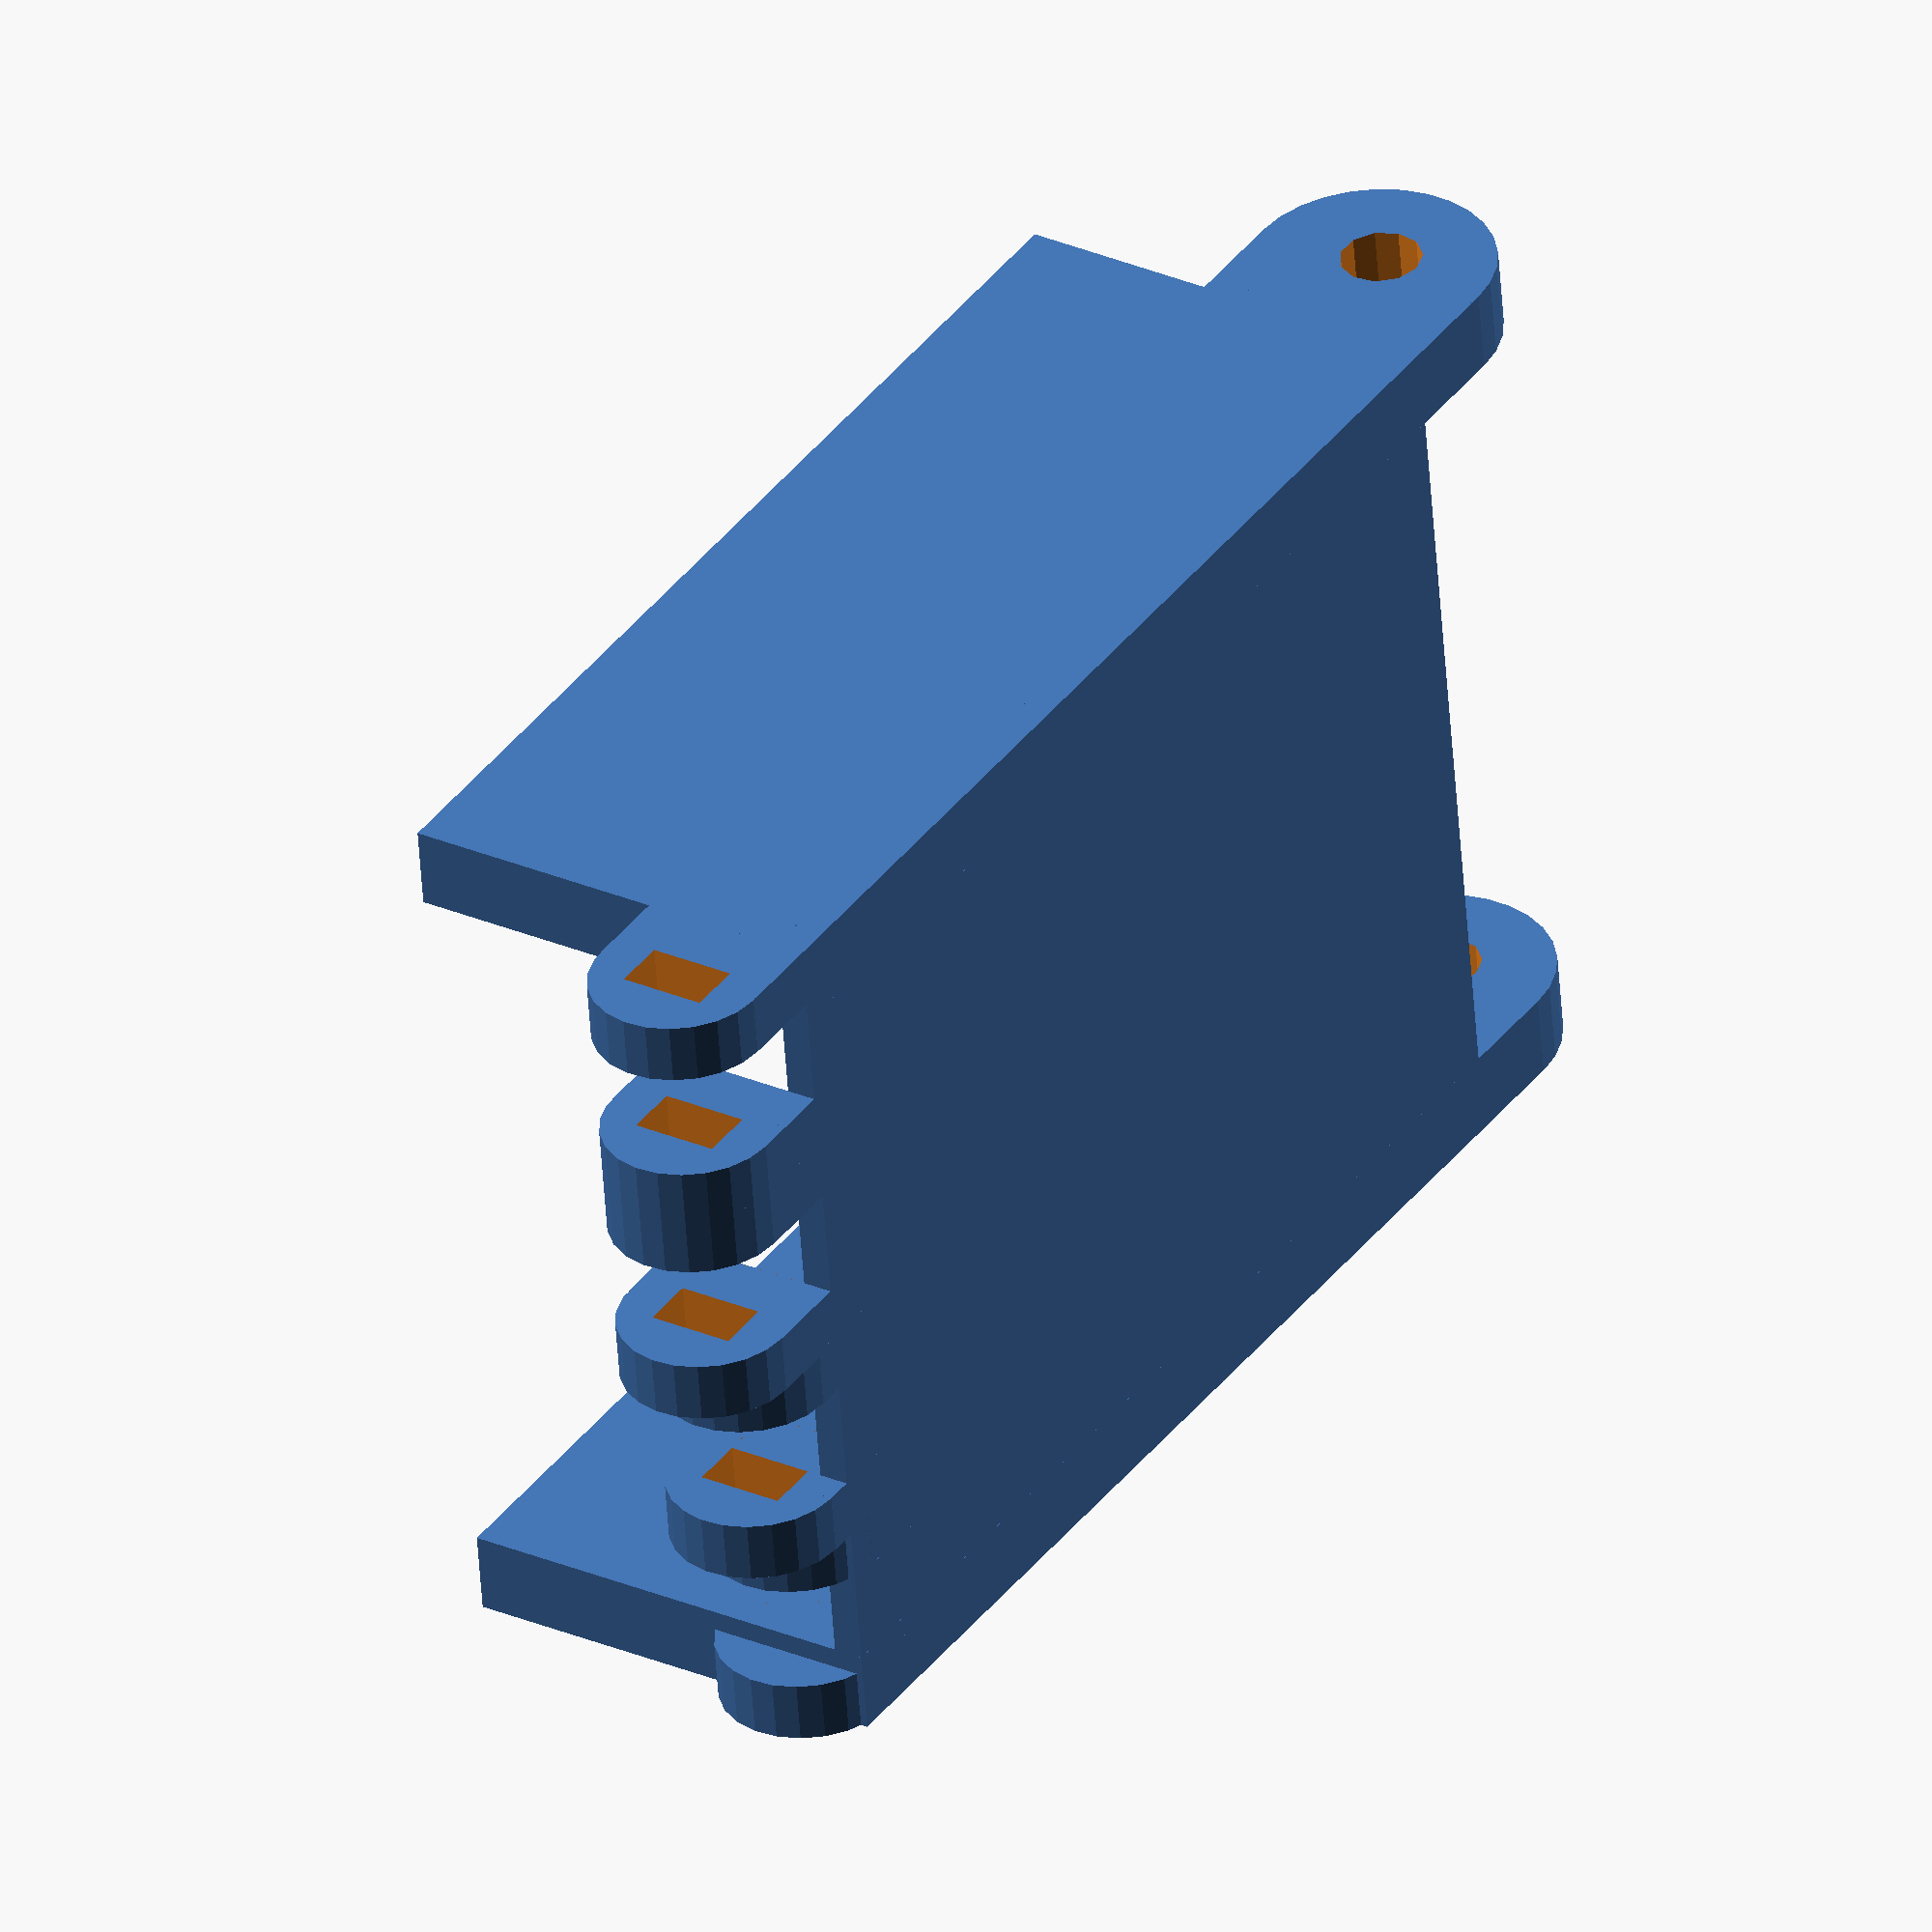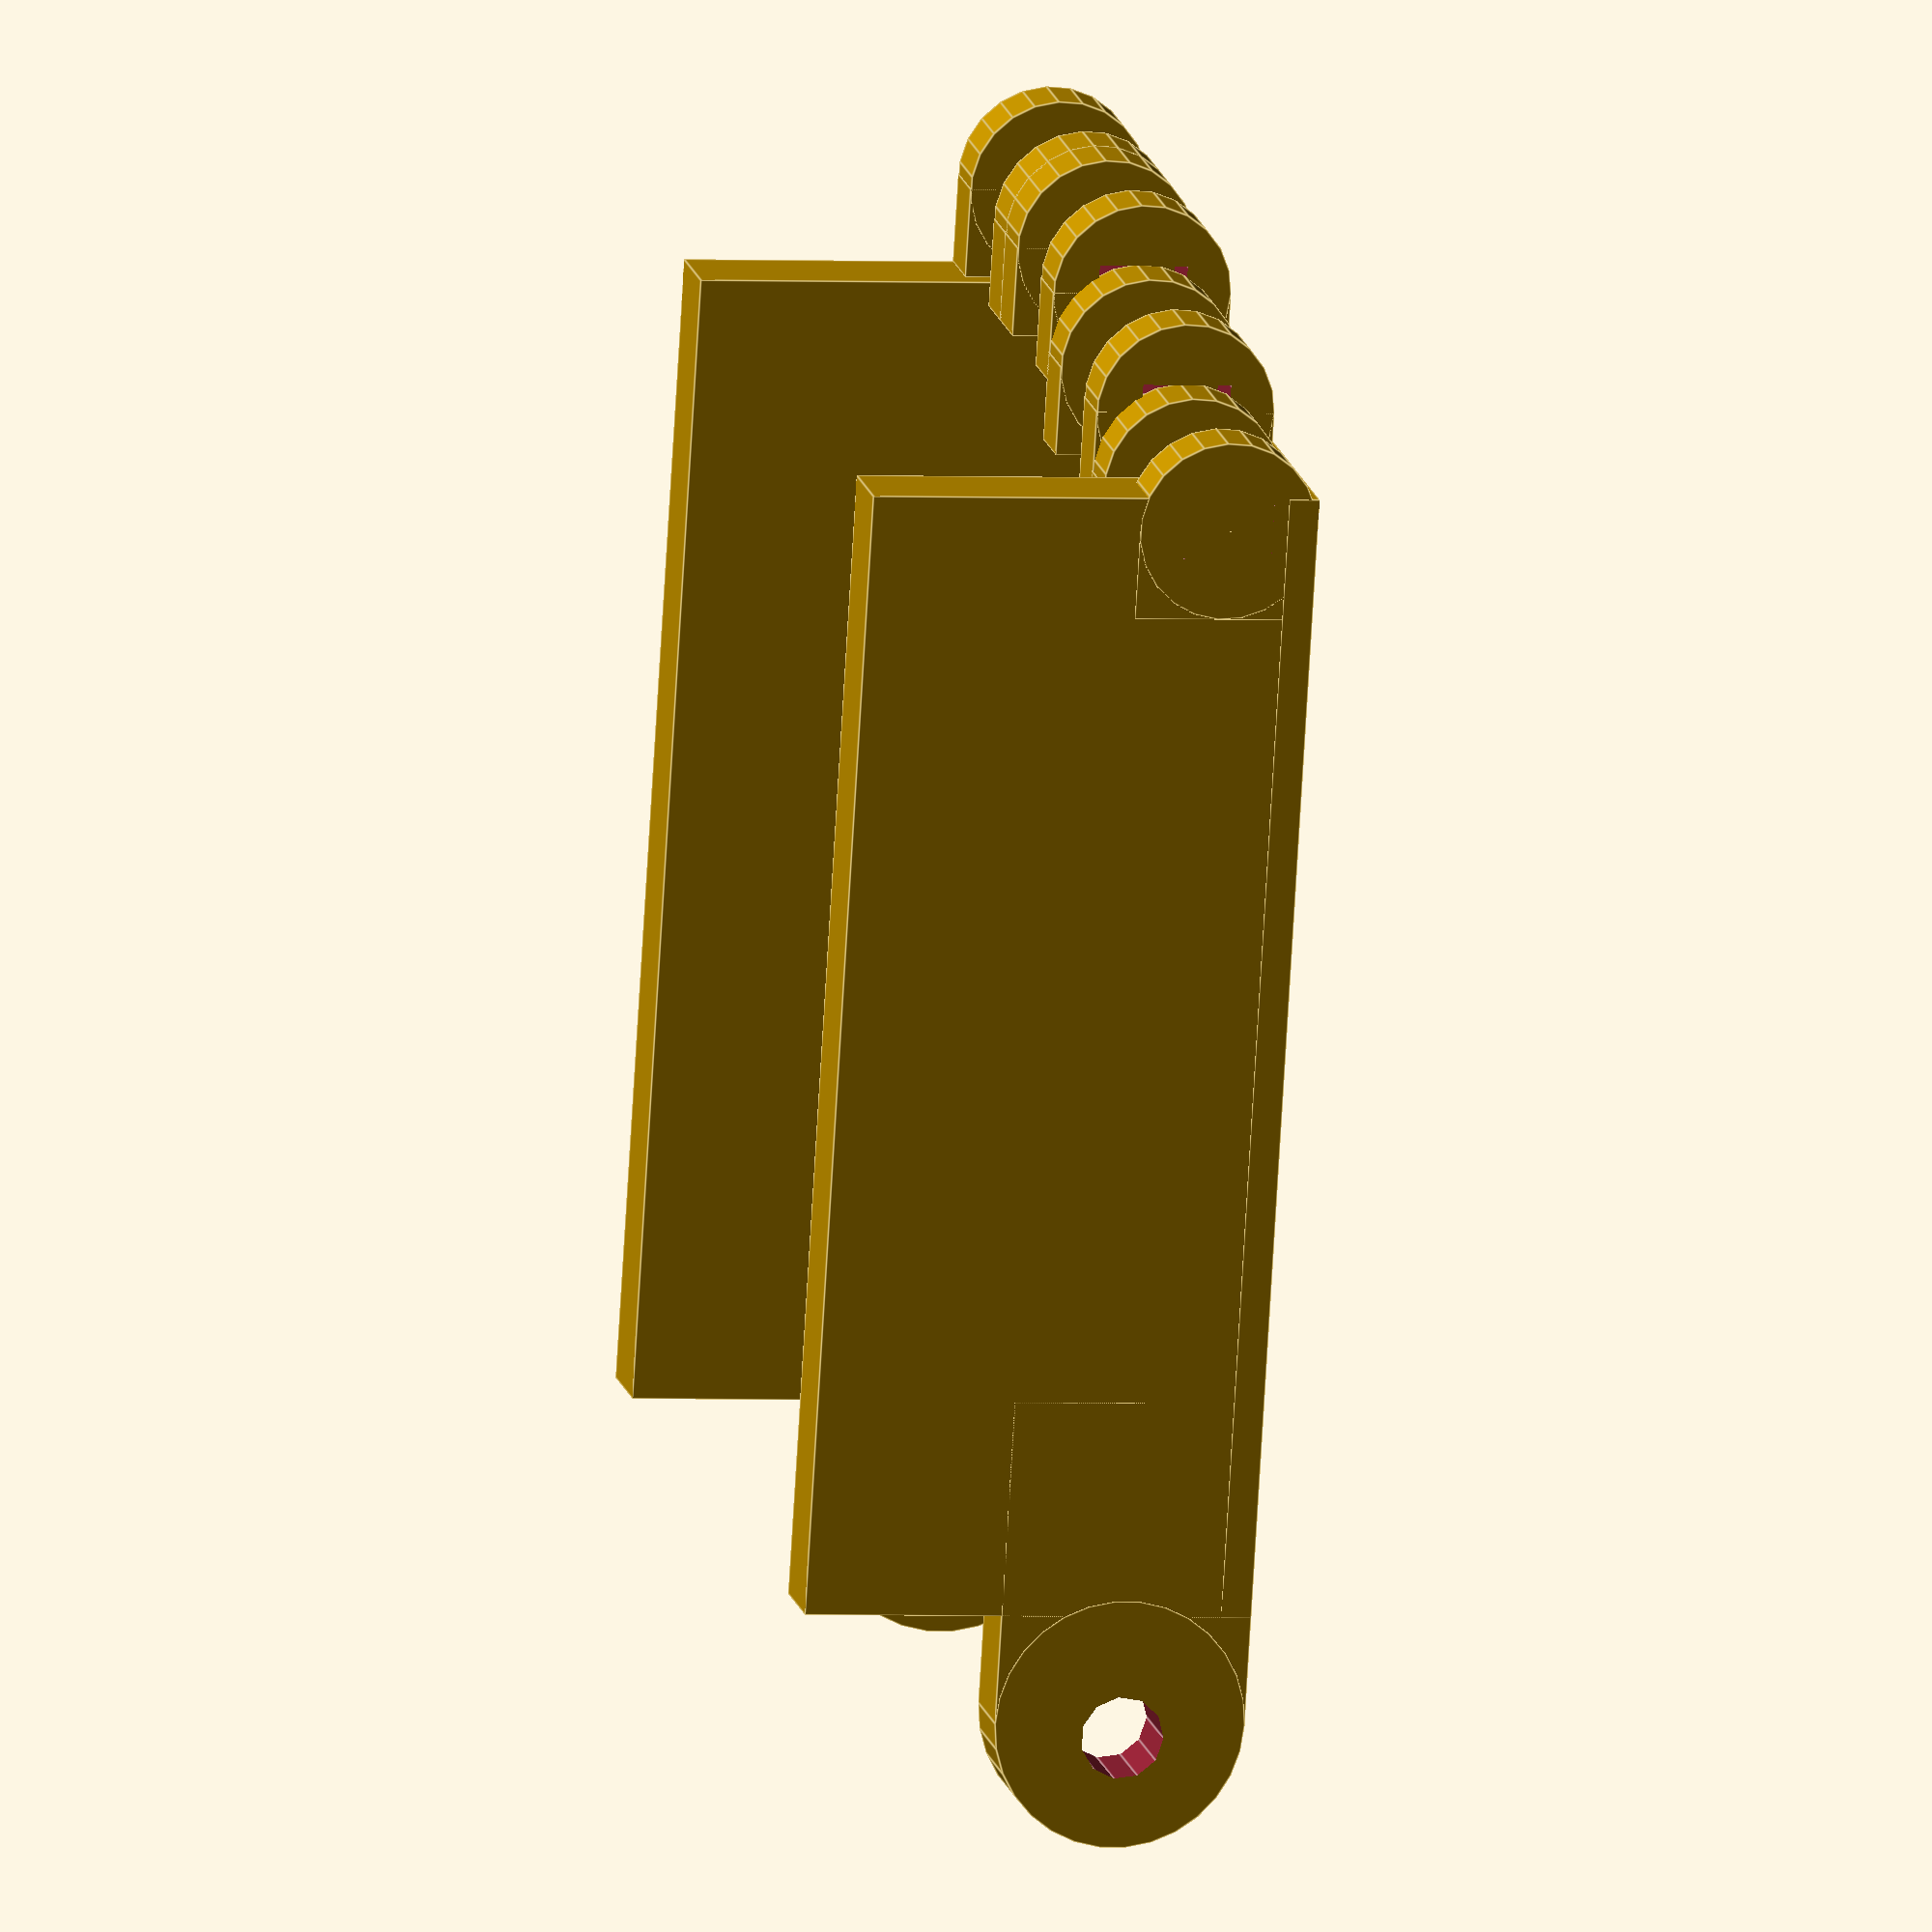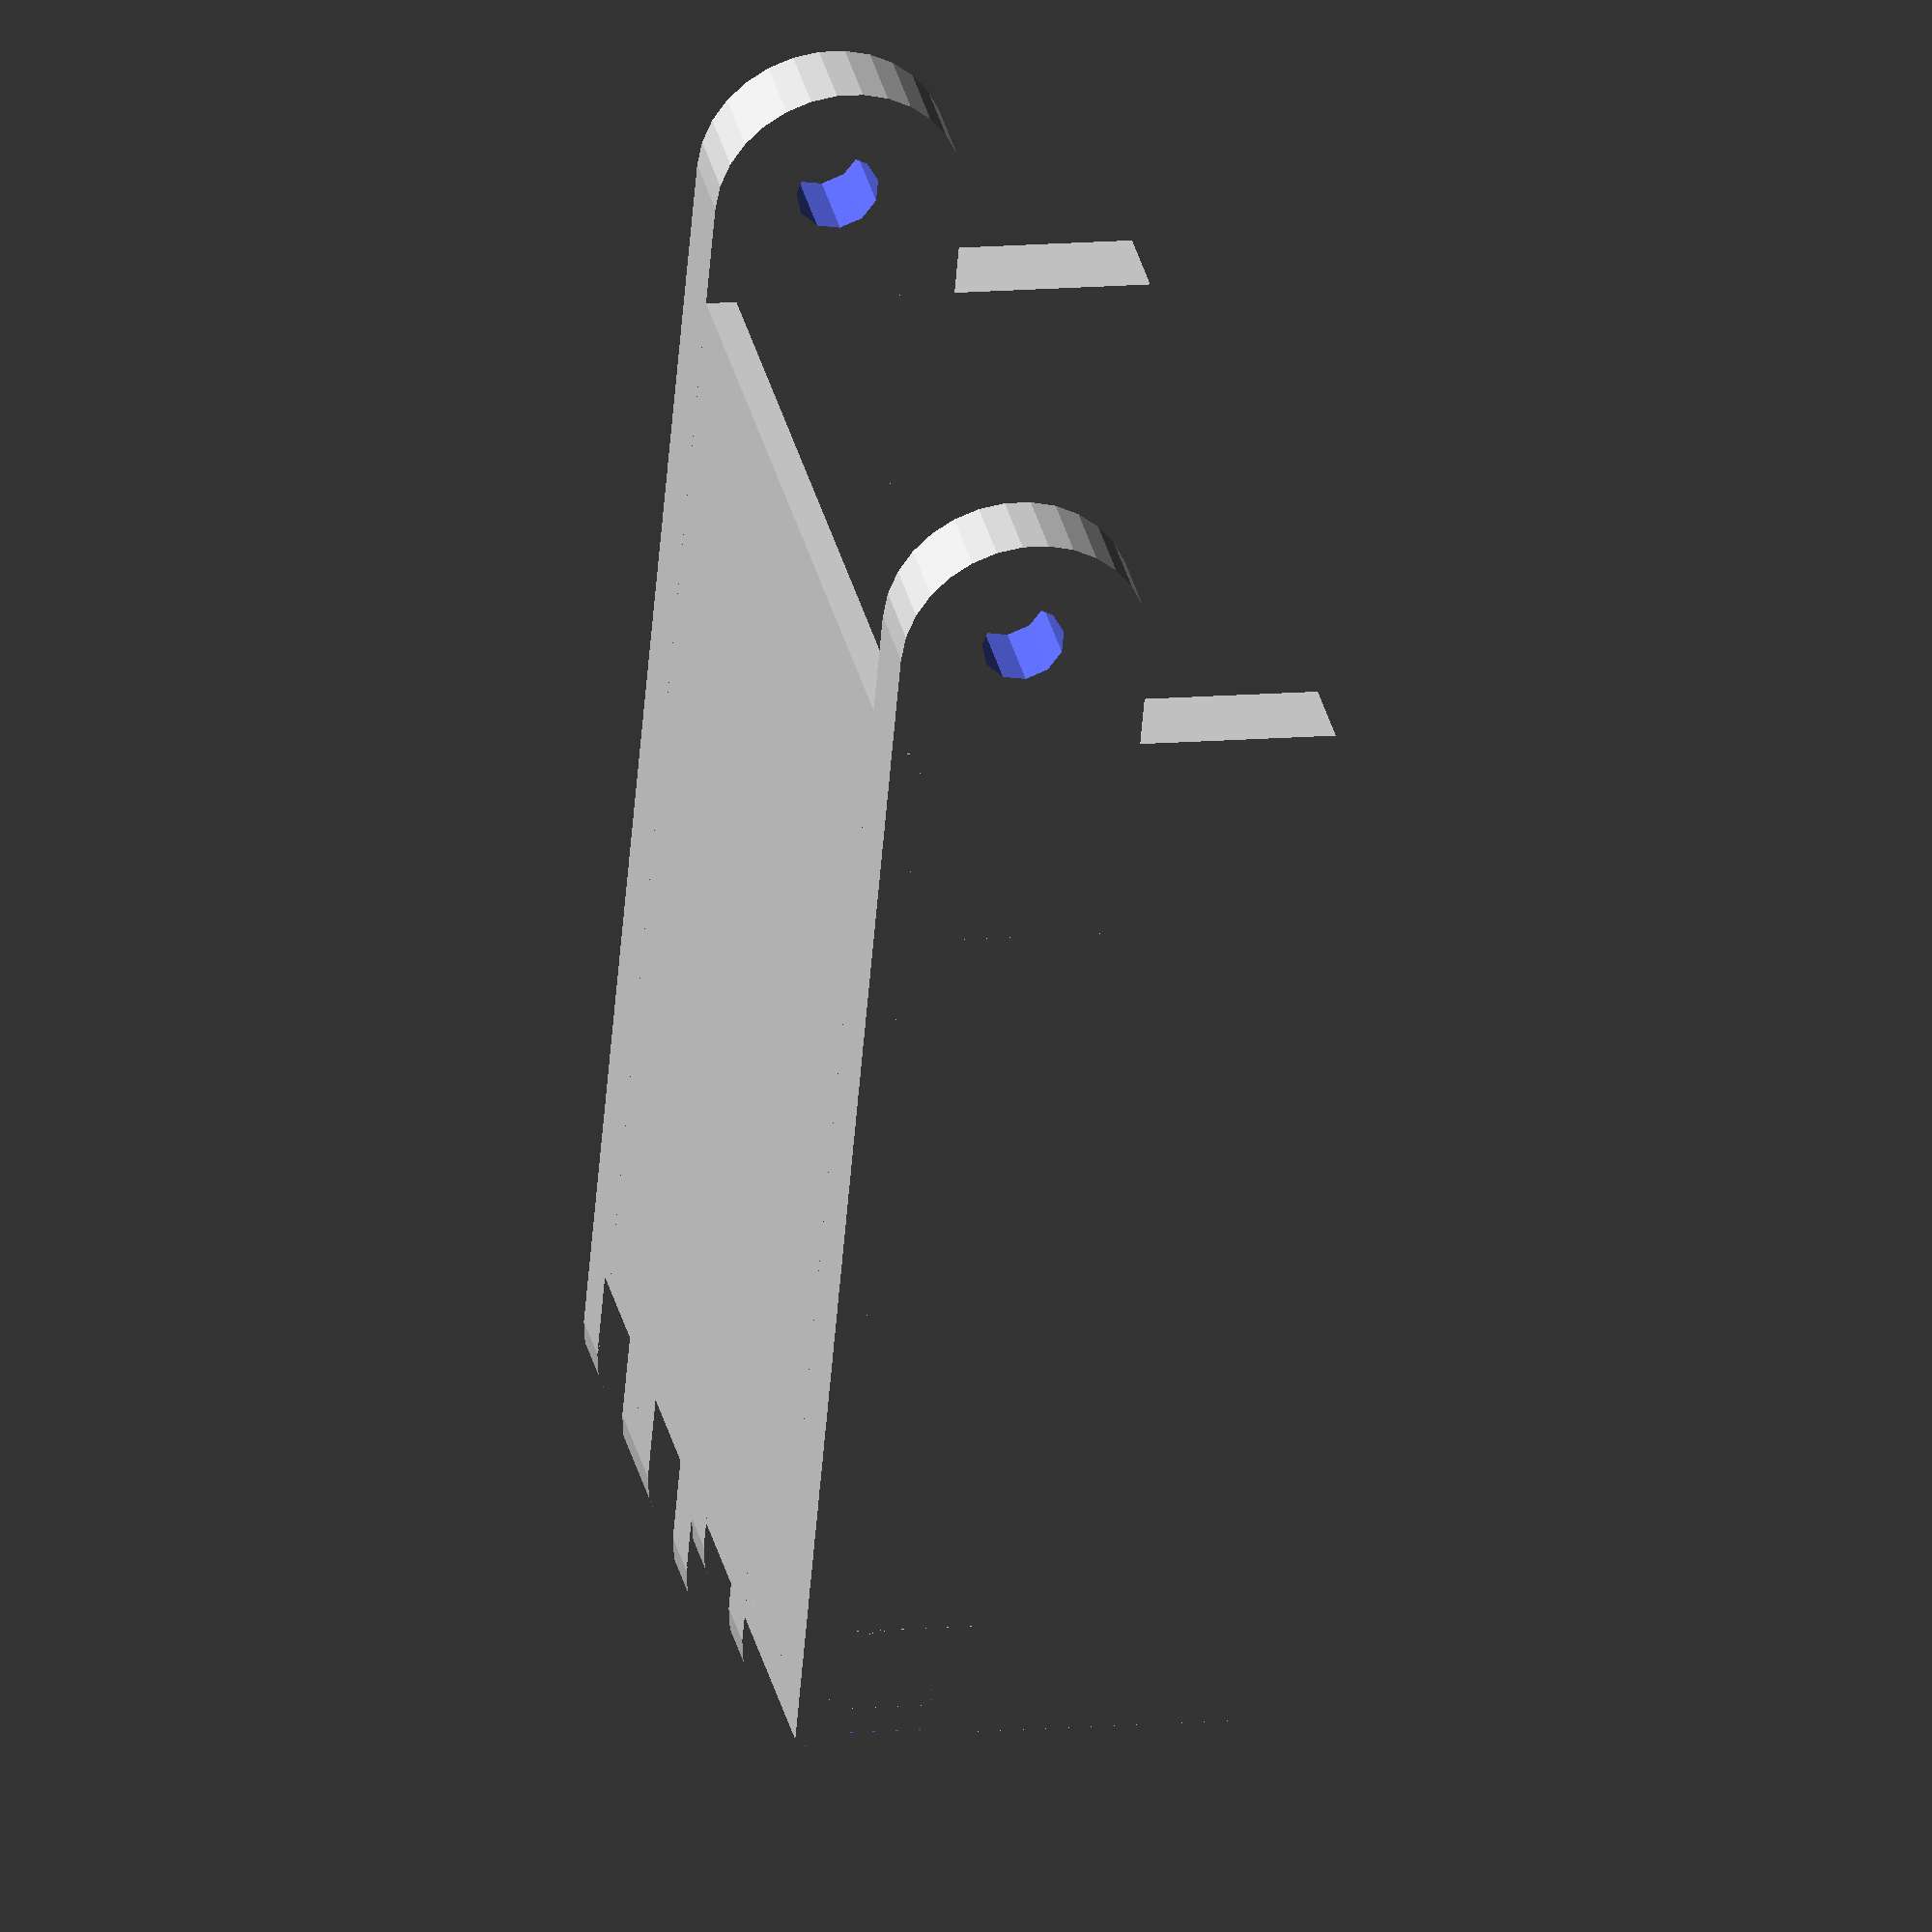
<openscad>
x_center = 73;      
x_length = 6.8;     
y_length = 35.58;   
z_length = 20.51;   

y_center = y_length / 2;


union() {
cube([76.42, 92.82, 2.5]);
cube([6.8,92.82, 36.67]);
translate([x_center - x_length / 2, 0, 0])
    cube([6.8,92.82, 36.67]);
}

difference() {
    union(){
    translate([x_center - x_length / 2, -y_center/2, 0])
    cube([x_length, 3*(y_length/4) , z_length]);

    translate([0, -y_center/2, 0])
    cube([x_length, 3*(y_length/4) , z_length]);
    
    translate([0,-y_length/4, z_length/2])
    rotate([0,90,0])
        cylinder(h=x_length ,d=z_length);
        
    translate([69.62,-y_length/4, z_length/2])
    rotate([0,90,0])
        cylinder(h=x_length ,d=z_length);
    }


translate([-1,-10,10])
    rotate([0,90,0])
    cylinder(r = 3.4, h = 80);
}


x_hole = 20;
y_hole = 4.55;
z_hole = 7.23;
space = 14.425;


union(){
difference() {
    
    translate([0,92.82,0])
        cube([5.06,7.3,14.6]);
    
    translate([-x_hole/2,-y_hole/2+92.82+7.3,-z_hole/2+7.3])
        cube([x_hole,y_hole,z_hole]);

}    

difference(){

    translate([0,92.82+7.3,7.3])
    rotate([0,90,0])
        cylinder(r=7.3, h=5.06);

    translate([-x_hole/2,-y_hole/2+92.82+7.3,-z_hole/2+7.3])
        cube([x_hole,y_hole,z_hole]);
}
}


union(){
difference() {
    
    translate([space,92.82,0])
        cube([5.06,7.3,14.6]);
    
    translate([-x_hole/2+space,-y_hole/2+92.82+7.3,-z_hole/2+7.3])
        cube([x_hole,y_hole,z_hole]);

}    

difference(){

    translate([space,92.82+7.3,7.3])
    rotate([0,90,0])
        cylinder(r=7.3, h=5.06);

    translate([-x_hole/2+space,-y_hole/2+92.82+7.3,-z_hole/2+7.3])
        cube([x_hole,y_hole,z_hole]);
}
}

union(){
difference() {
    
    translate([space+y_hole,92.82,0])
        cube([5.06,7.3,14.6]);
    
    translate([-x_hole/2+space+y_hole,-y_hole/2+92.82+7.3,-z_hole/2+7.3])
        cube([x_hole,y_hole,z_hole]);

}    

difference(){

    translate([space+y_hole,92.82+7.3,7.3])
    rotate([0,90,0])
        cylinder(r=7.3, h=5.06);

    translate([-x_hole/2+space+y_hole,-y_hole/2+92.82+7.3,-z_hole/2+7.3])
        cube([x_hole,y_hole,z_hole]);
}
}

union(){
difference() {
    
    translate([2*space+y_hole,92.82,0])
        cube([5.06,7.3,14.6]);
    
    translate([-x_hole/2+2*space+y_hole,-y_hole/2+92.82+7.3,-z_hole/2+7.3])
        cube([x_hole,y_hole,z_hole]);

}    

difference(){

    translate([2*space+y_hole,92.82+7.3,7.3])
    rotate([0,90,0])
        cylinder(r=7.3, h=5.06);

    translate([-x_hole/2+2*space+y_hole,-y_hole/2+92.82+7.3,-z_hole/2+7.3])
        cube([x_hole,y_hole,z_hole]);
}
}

union(){
difference() {
    
    translate([2*space+2*y_hole,92.82-5,0])
        cube([5.06,7.3,14.6]);
    
    translate([-x_hole/2+2*space+2*y_hole,-y_hole/2+92.82+7.3-5,-z_hole/2+7.3])
        cube([x_hole,y_hole,z_hole]);

}    

difference(){

    translate([2*space+2*y_hole,92.82+7.3-5,7.3])
    rotate([0,90,0])
        cylinder(r=7.3, h=5.06);

    translate([-x_hole/2+2*space+2*y_hole,-y_hole/2+92.82+7.3-5,-z_hole/2+7.3])
        cube([x_hole,y_hole,z_hole]);
}
}

union(){
difference() {
    
    translate([3*space+2*y_hole,92.82-5,0])
        cube([5.06,7.3,14.6]);
    
    translate([-x_hole/2+3*space+2*y_hole,-y_hole/2+92.82+7.3-5,-z_hole/2+7.3])
        cube([x_hole,y_hole,z_hole]);

}    

difference(){

    translate([3*space+2*y_hole,92.82+7.3-5,7.3])
    rotate([0,90,0])
        cylinder(r=7.3, h=5.06);

    translate([-x_hole/2+3*space+2*y_hole,-y_hole/2+92.82+7.3-5,-z_hole/2+7.3])
        cube([x_hole,y_hole,z_hole]);
}
}

union(){
difference() {
    
    translate([3*space+3*y_hole,92.82-10,0])
        cube([5.06,7.3,14.6]);
    
    translate([-x_hole/2+3*space+3*y_hole,-y_hole/2+92.82+7.3-10,-z_hole/2+7.3])
        cube([x_hole,y_hole,z_hole]);

}    

difference(){

    translate([3*space+3*y_hole,92.82+7.3-10,7.3])
    rotate([0,90,0])
        cylinder(r=7.3, h=5.06);

    translate([-x_hole/2+3*space+3*y_hole,-y_hole/2+92.82+7.3-10,-z_hole/2+7.3])
        cube([x_hole,y_hole,z_hole]);
}
}

union(){
difference() {
    
    translate([4*space+3*y_hole,92.82-10,0])
        cube([5.06,7.3,14.6]);
    
    translate([-x_hole/2+4*space+3*y_hole,-y_hole/2+92.82+7.3-10,-z_hole/2+7.3])
        cube([x_hole,y_hole,z_hole]);

}    

difference(){

    translate([4*space+3*y_hole,92.82+7.3-10,7.3])
    rotate([0,90,0])
        cylinder(r=7.3, h=5.06);

    translate([-x_hole/2+4*space+3*y_hole,-y_hole/2+92.82+7.3-10,-z_hole/2+7.3])
        cube([x_hole,y_hole,z_hole]);
}
}

</openscad>
<views>
elev=330.8 azim=97.3 roll=122.6 proj=o view=solid
elev=2.2 azim=16.6 roll=78.0 proj=o view=edges
elev=349.6 azim=158.7 roll=256.7 proj=o view=solid
</views>
